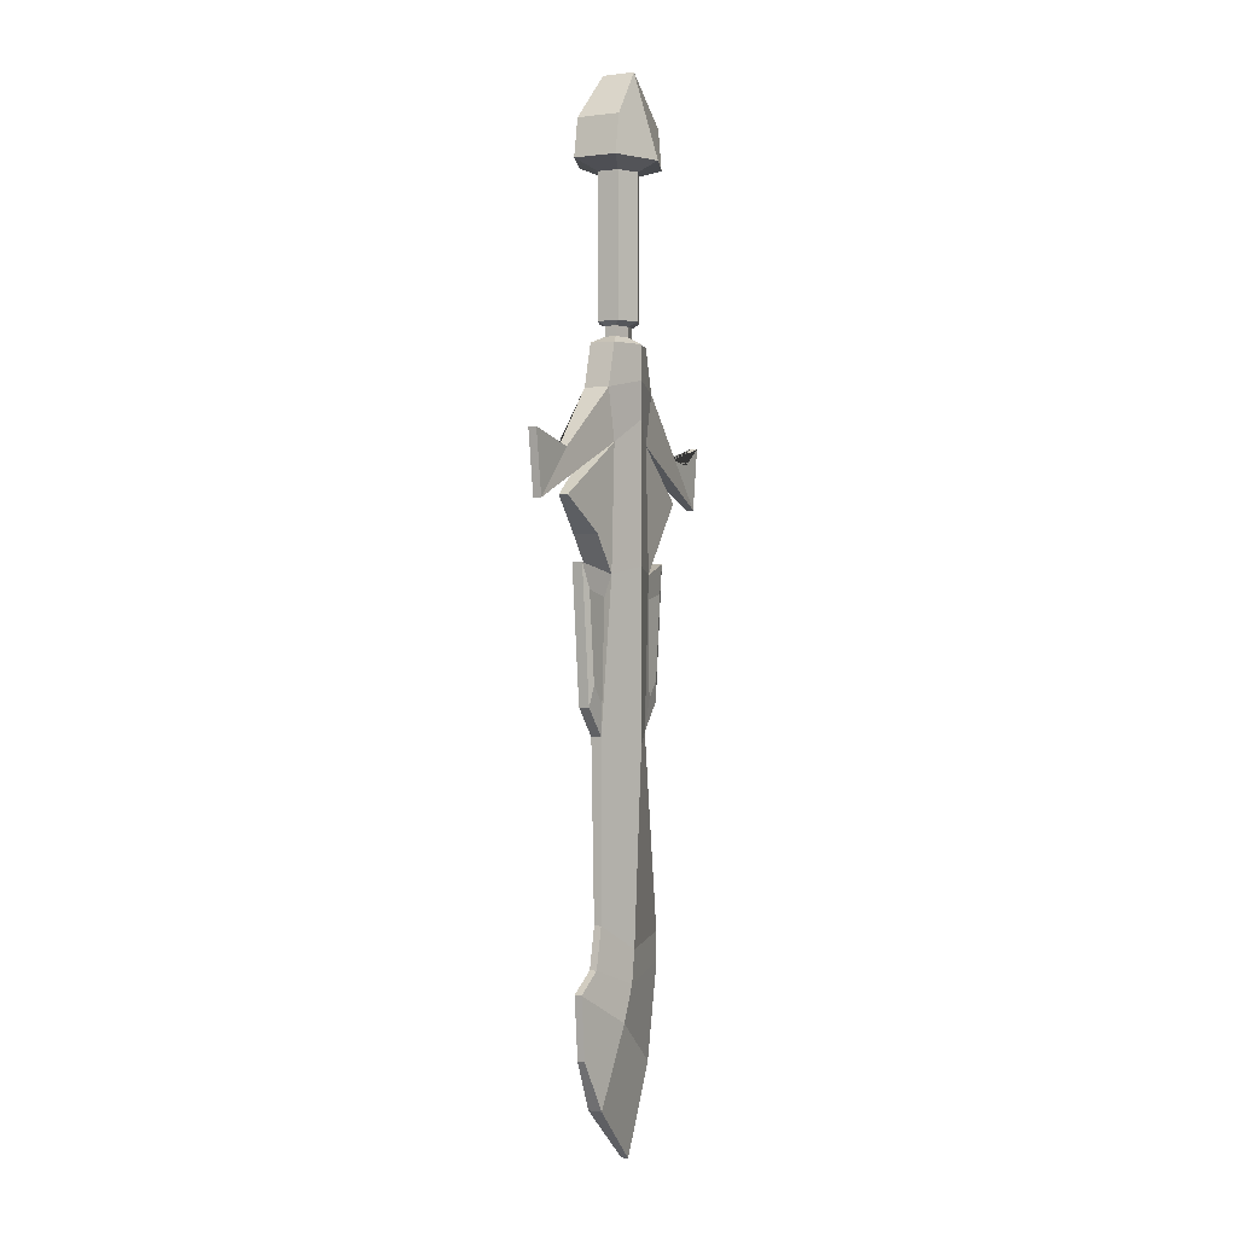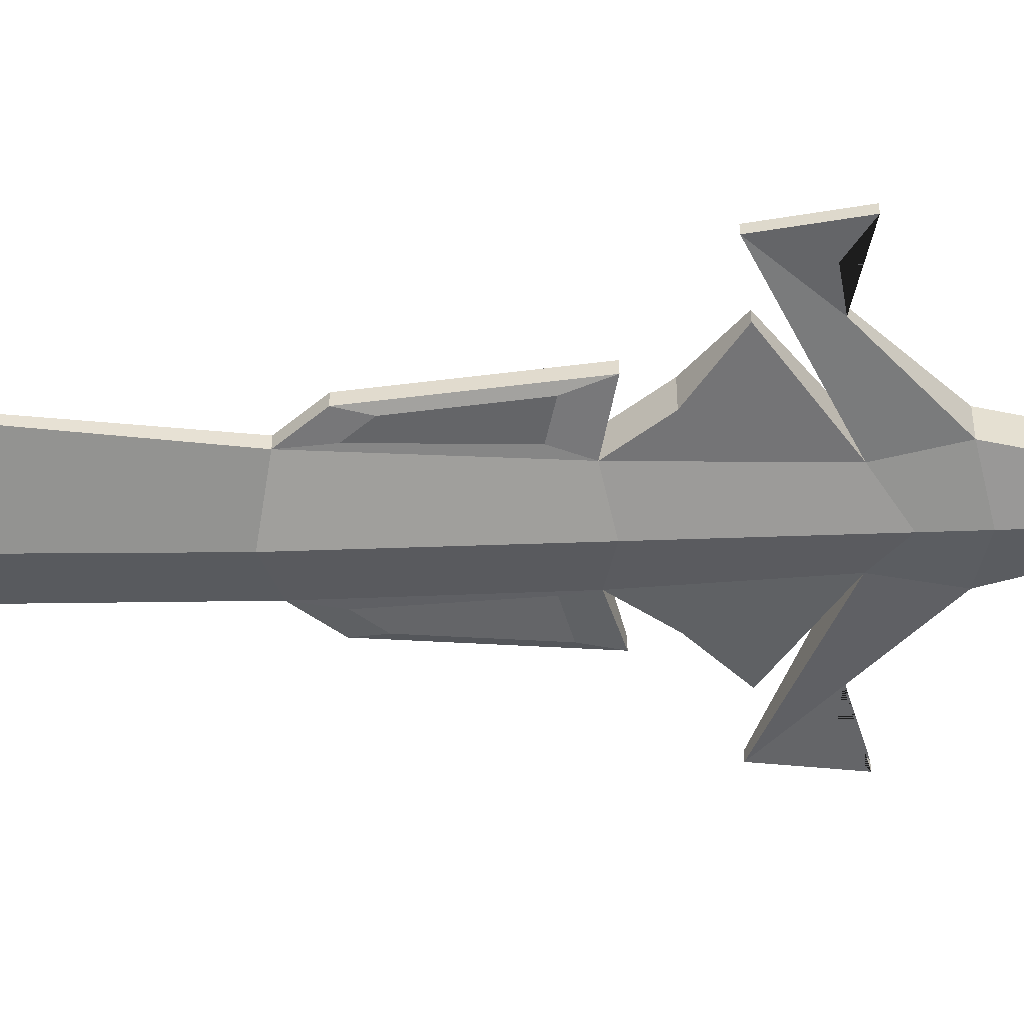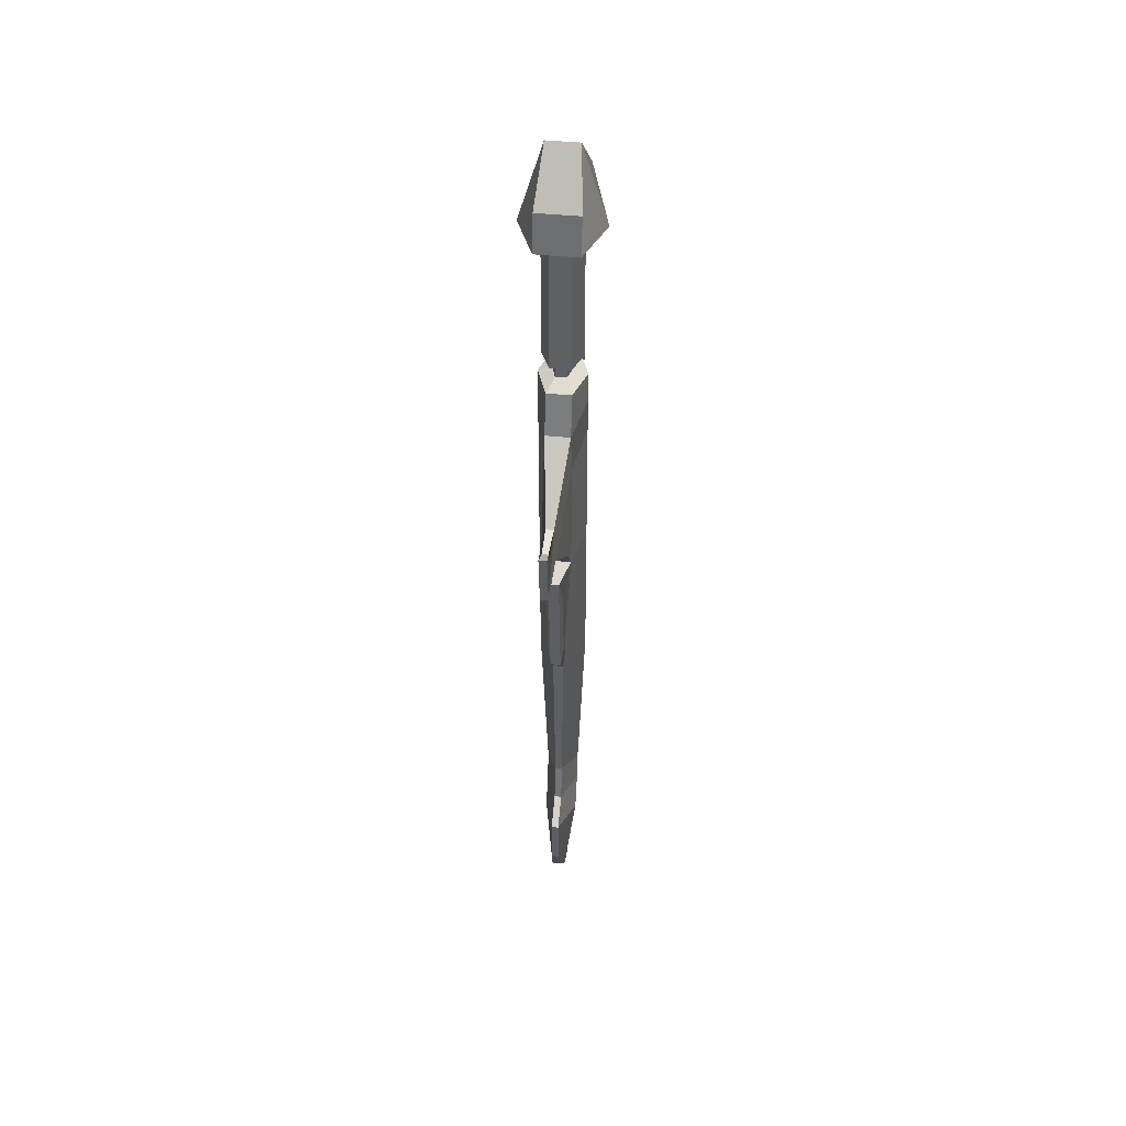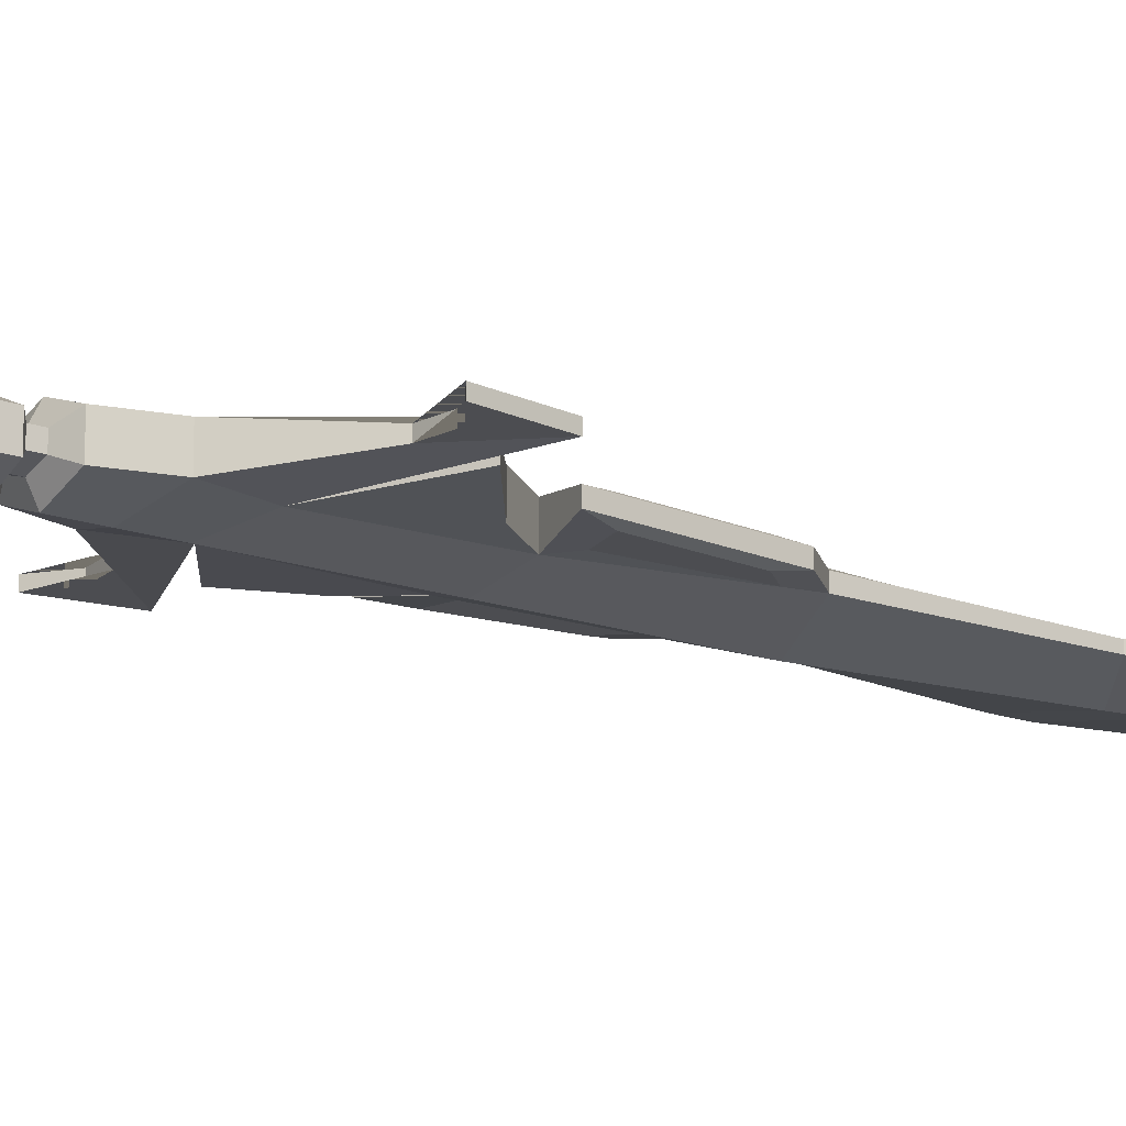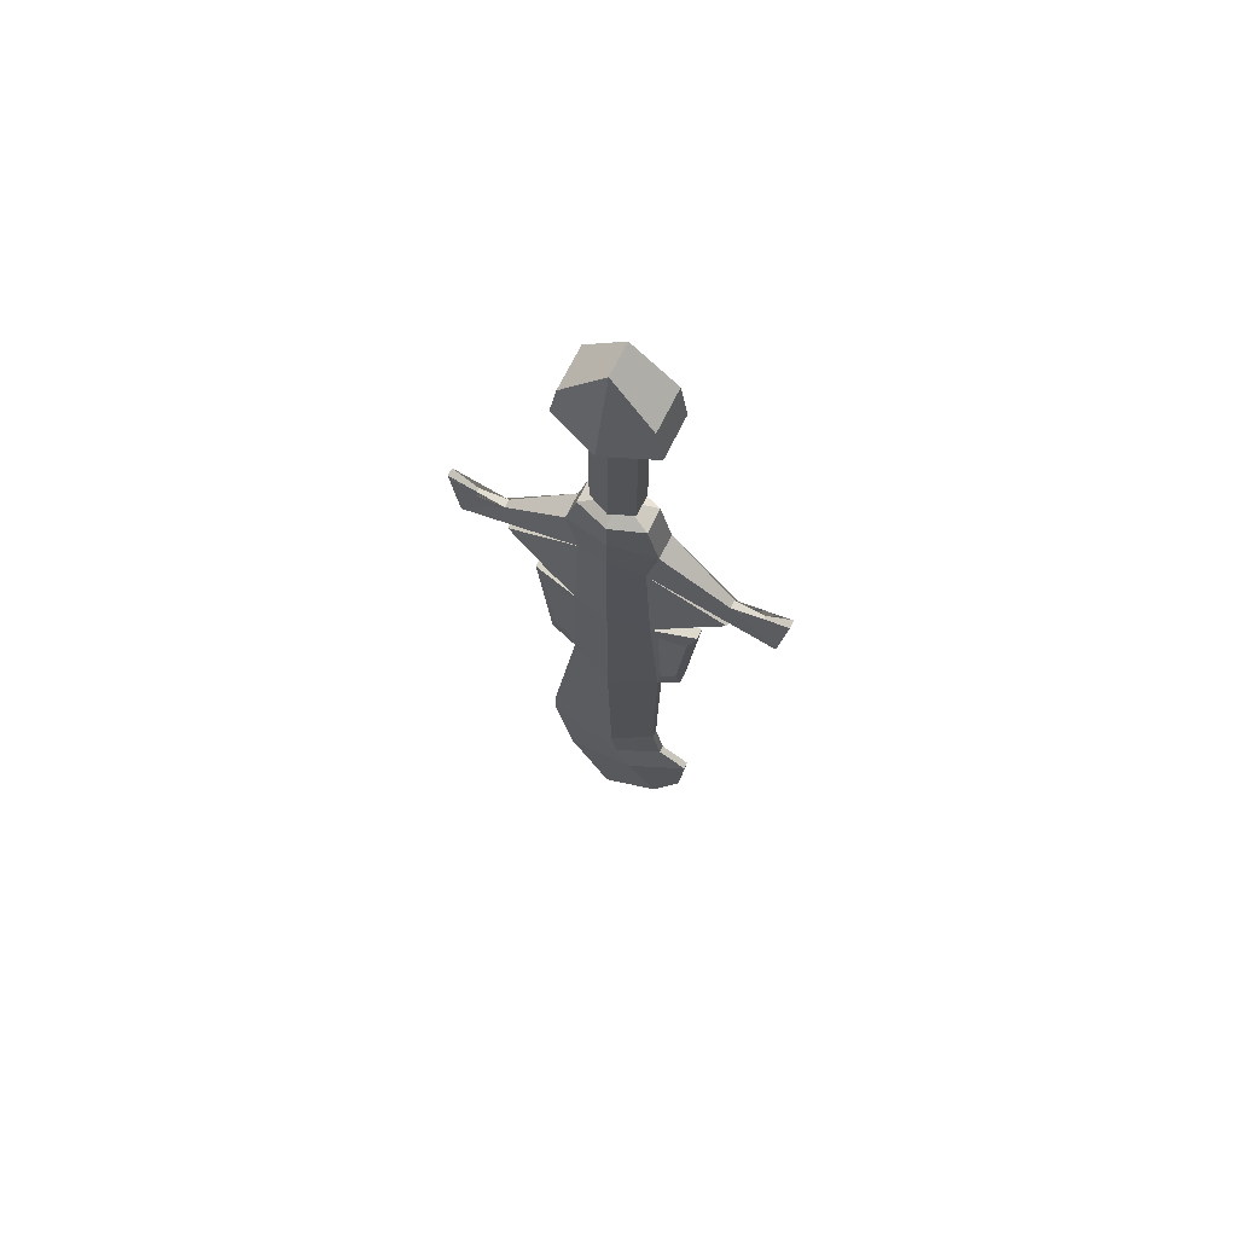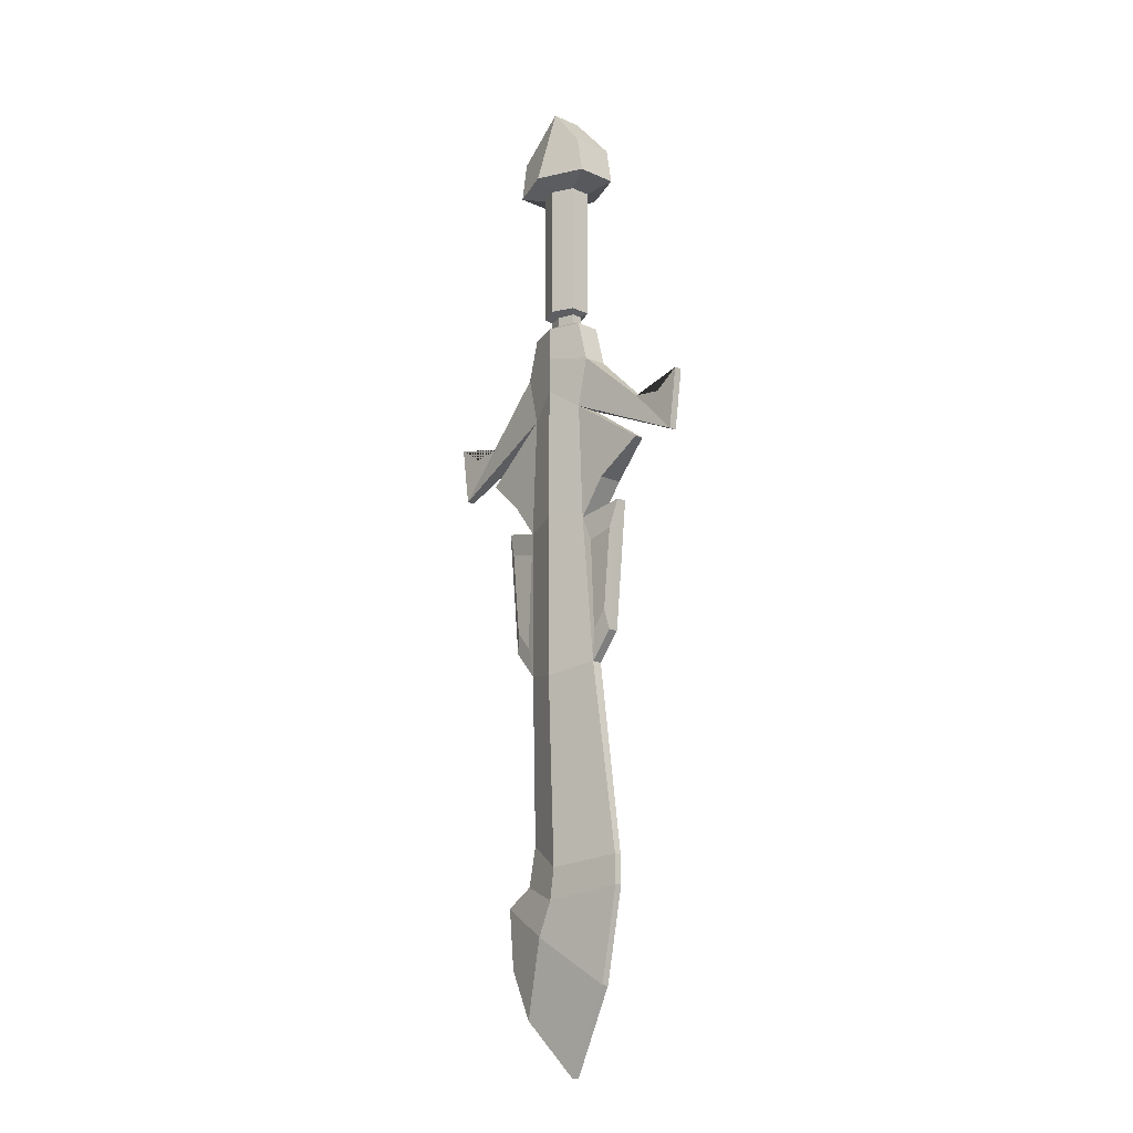
<metadata>
{"format":"obj","ext":"obj","renderer":"f3d","projection":"perspective","resolution":1024,"background":"white","views":[{"elev":0.4,"azim":117.1,"up":"+Z"},{"elev":-51.5,"azim":-87.8,"up":"+Y"},{"elev":45.3,"azim":96.5,"up":"+Z"},{"elev":-16.2,"azim":53.3,"up":"+Y"},{"elev":68.4,"azim":25.9,"up":"+Z"},{"elev":-16.6,"azim":-132.1,"up":"+Z"}]}
</metadata>
<code>
o Weapon27_Cube.004
v -0.04503 0.02191 0.1422
v -0.04503 0.02191 -0.1471
v -0.09967 0.0445 0.1608
v -0.0853 0.0445 0.2404
v -0.03428 0.01145 -0.1557
v -0.03428 0.01145 -0.1764
v -0.06782 0.02591 -0.1911
v -0.09163 0.02591 -0.2792
v -0.06782 0.02591 -0.3828
v -0.2272 0.008431 -0.4009
v -0.3239 0.008431 -0.4997
v -0.2889 0.008431 -0.4086
v -0.3421 0.008431 -0.3717
v -0.09358 0.01077 -0.9472
v -0.152 0.007539 -1.35
v -0.02672 0.007539 -1.78
v -0.0794 0.02591 -0.6365
v -0.143 0.01077 -0.889
v -0.1705 0.01077 -0.614
v -0.225 0.009662 -0.4897
v -0.1372 0.02591 -0.5602
v 0.04503 0.02191 0.1422
v 0.04503 0.02191 -0.1471
v 0 0.04214 0.1422
v -0 0.04214 -0.1471
v 0.09967 0.0445 0.1608
v -0 0.08558 0.1608
v 0.0853 0.0445 0.2404
v 0 0.03367 0.3367
v 0.03428 0.01145 -0.1557
v -0 0.02201 -0.1557
v 0.03428 0.01145 -0.1764
v -0 0.02201 -0.1764
v 0.06782 0.02591 -0.1911
v -0 0.04983 -0.1911
v 0.09163 0.02591 -0.2792
v -0 0.04983 -0.2606
v 0.06782 0.02591 -0.3828
v -0 0.04983 -0.3362
v 0.2272 0.008431 -0.4009
v 0.3239 0.008431 -0.4997
v 0.2889 0.008431 -0.4086
v 0.3421 0.008431 -0.3717
v 0.09358 0.01077 -0.9472
v -0 0.04983 -0.9672
v 0.08758 0.007539 -1.309
v -0 0.03488 -1.364
v 0.1549 0.007539 -1.558
v 0.09836 0.0145 -1.662
v -0 0.04983 -0.6198
v 0.0794 0.02591 -0.6365
v 0.143 0.01077 -0.889
v 0.1705 0.01077 -0.614
v 0.225 0.009662 -0.4897
v 0.1372 0.02591 -0.5602
v 0.04322 0.03488 -1.501
v -0.1135 0.007539 -1.604
v 0.1668 0.007539 -1.43
v 0.01043 0.03488 -1.43
v -0.153 0.007539 -1.41
v 0.1057 0.007539 -1.392
v -0.09388 0.01621 -0.6871
v -0.1027 0.01621 -0.8815
v -0.1509 0.01621 -0.673
v -0.1336 0.01621 -0.845
v 0.09249 0.01707 -0.6802
v 0.1018 0.01707 -0.8848
v 0.1525 0.01707 -0.6653
v 0.1343 0.01707 -0.8464
v -0.04503 -0.02191 0.1422
v -0.04503 -0.02191 -0.1471
v -0.09967 -0.0445 0.1608
v -0.0853 -0.0445 0.2404
v -0.03428 -0.01145 -0.1557
v -0.03428 -0.01145 -0.1764
v -0.06782 -0.02591 -0.1911
v -0.09163 -0.02591 -0.2792
v -0.06782 -0.02591 -0.3828
v -0.2272 -0.008431 -0.4009
v -0.3239 -0.008431 -0.4997
v -0.2889 -0.008431 -0.4086
v -0.3421 -0.008431 -0.3717
v -0.09358 -0.01077 -0.9472
v -0.152 -0.00754 -1.35
v -0.02672 -0.00754 -1.78
v -0.0794 -0.02591 -0.6365
v -0.143 -0.01077 -0.889
v -0.1705 -0.01077 -0.614
v -0.225 -0.009662 -0.4897
v -0.1372 -0.02591 -0.5602
v 0.04503 -0.02191 0.1422
v 0.04503 -0.02191 -0.1471
v 0 -0.04214 0.1422
v -0 -0.04214 -0.1471
v 0.09967 -0.0445 0.1608
v 0 -0.08558 0.1608
v 0.0853 -0.0445 0.2404
v 0 -0.03367 0.3367
v 0.03428 -0.01145 -0.1557
v -0 -0.02201 -0.1557
v 0.03428 -0.01145 -0.1764
v -0 -0.02201 -0.1764
v 0.06782 -0.02591 -0.1911
v -0 -0.04983 -0.1911
v 0.09163 -0.02591 -0.2792
v -0 -0.04983 -0.2606
v 0.06782 -0.02591 -0.3828
v -0 -0.04983 -0.3362
v 0.2272 -0.008431 -0.4009
v 0.3239 -0.008431 -0.4997
v 0.2889 -0.008431 -0.4086
v 0.3421 -0.008431 -0.3717
v 0.09358 -0.01077 -0.9472
v -0 -0.04983 -0.9672
v 0.08758 -0.00754 -1.309
v -0 -0.03488 -1.364
v 0.1549 -0.00754 -1.558
v 0.09836 -0.0145 -1.662
v -0 -0.04983 -0.6198
v 0.0794 -0.02591 -0.6365
v 0.143 -0.01077 -0.889
v 0.1705 -0.01077 -0.614
v 0.225 -0.009662 -0.4897
v 0.1372 -0.02591 -0.5602
v 0.04322 -0.03488 -1.501
v -0.1135 -0.00754 -1.604
v 0.1668 -0.00754 -1.43
v 0.01043 -0.03488 -1.43
v -0.153 -0.00754 -1.41
v 0.1057 -0.00754 -1.392
v -0.09388 -0.01621 -0.6871
v -0.1027 -0.01621 -0.8815
v -0.1509 -0.01621 -0.673
v -0.1336 -0.01621 -0.845
v 0.09249 -0.01707 -0.6802
v 0.1018 -0.01707 -0.8848
v 0.1525 -0.01707 -0.6653
v 0.1343 -0.01707 -0.8464
f 24 25 2 1
f 2 25 31 5
f 24 1 3 27
f 27 3 4 29
f 70 72 3 1
f 5 31 33 6
f 72 73 4 3
f 6 33 35 7
f 5 74 71 2
f 6 75 74 5
f 7 76 75 6
f 7 35 37 8
f 8 9 11 10
f 8 37 39 9
f 10 11 13 12
f 8 77 76 7
f 78 80 11 9
f 80 82 13 11
f 14 45 47 15
f 17 50 45 14
f 12 81 79 10
f 15 84 83 14
f 49 118 85 16
f 57 56 49 16
f 9 39 50 17
f 16 85 126 57
f 20 89 78 9
f 14 18 65 63
f 18 87 88 19
f 83 87 18 14
f 9 17 21 20
f 24 22 23 25
f 23 30 31 25
f 24 27 26 22
f 27 29 28 26
f 91 22 26 95
f 30 32 33 31
f 95 26 28 97
f 32 34 35 33
f 23 92 99 30
f 30 99 101 32
f 32 101 103 34
f 34 36 37 35
f 36 40 41 38
f 36 38 39 37
f 40 42 43 41
f 34 103 105 36
f 107 38 41 110
f 110 41 43 112
f 44 46 47 45
f 51 53 68 66
f 51 44 45 50
f 40 109 111 42
f 44 113 115 46
f 48 117 118 49
f 58 48 49 56
f 38 51 50 39
f 58 127 117 48
f 38 107 123 54
f 52 44 67 69
f 53 122 121 52
f 113 44 52 121
f 38 54 55 51
f 61 58 56 59
f 120 51 55 124
f 60 59 56 57
f 61 130 127 58
f 57 126 129 60
f 15 47 59 60
f 60 129 84 15
f 46 61 59 47
f 62 63 65 64
f 66 68 69 67
f 19 17 62 64
f 44 51 66 67
f 17 14 63 62
f 53 52 69 68
f 18 19 64 65
f 54 123 124 55
f 51 120 122 53
f 42 111 112 43
f 36 105 109 40
f 29 98 97 28
f 91 92 23 22
f 86 90 21 17
f 21 90 89 20
f 19 88 86 17
f 13 82 81 12
f 10 79 77 8
f 4 73 98 29
f 70 1 2 71
f 93 70 71 94
f 71 74 100 94
f 93 96 72 70
f 96 98 73 72
f 74 75 102 100
f 75 76 104 102
f 76 77 106 104
f 77 79 80 78
f 77 78 108 106
f 79 81 82 80
f 83 84 116 114
f 86 83 114 119
f 126 85 118 125
f 78 86 119 108
f 83 132 134 87
f 78 89 90 86
f 93 94 92 91
f 92 94 100 99
f 93 91 95 96
f 96 95 97 98
f 99 100 102 101
f 101 102 104 103
f 103 104 106 105
f 105 107 110 109
f 105 106 108 107
f 109 110 112 111
f 113 114 116 115
f 120 135 137 122
f 120 119 114 113
f 127 125 118 117
f 107 108 119 120
f 121 138 136 113
f 107 120 124 123
f 130 128 125 127
f 129 126 125 128
f 84 129 128 116
f 115 116 128 130
f 131 133 134 132
f 135 136 138 137
f 88 133 131 86
f 113 136 135 120
f 86 131 132 83
f 122 137 138 121
f 87 134 133 88
f 46 115 130 61

</code>
